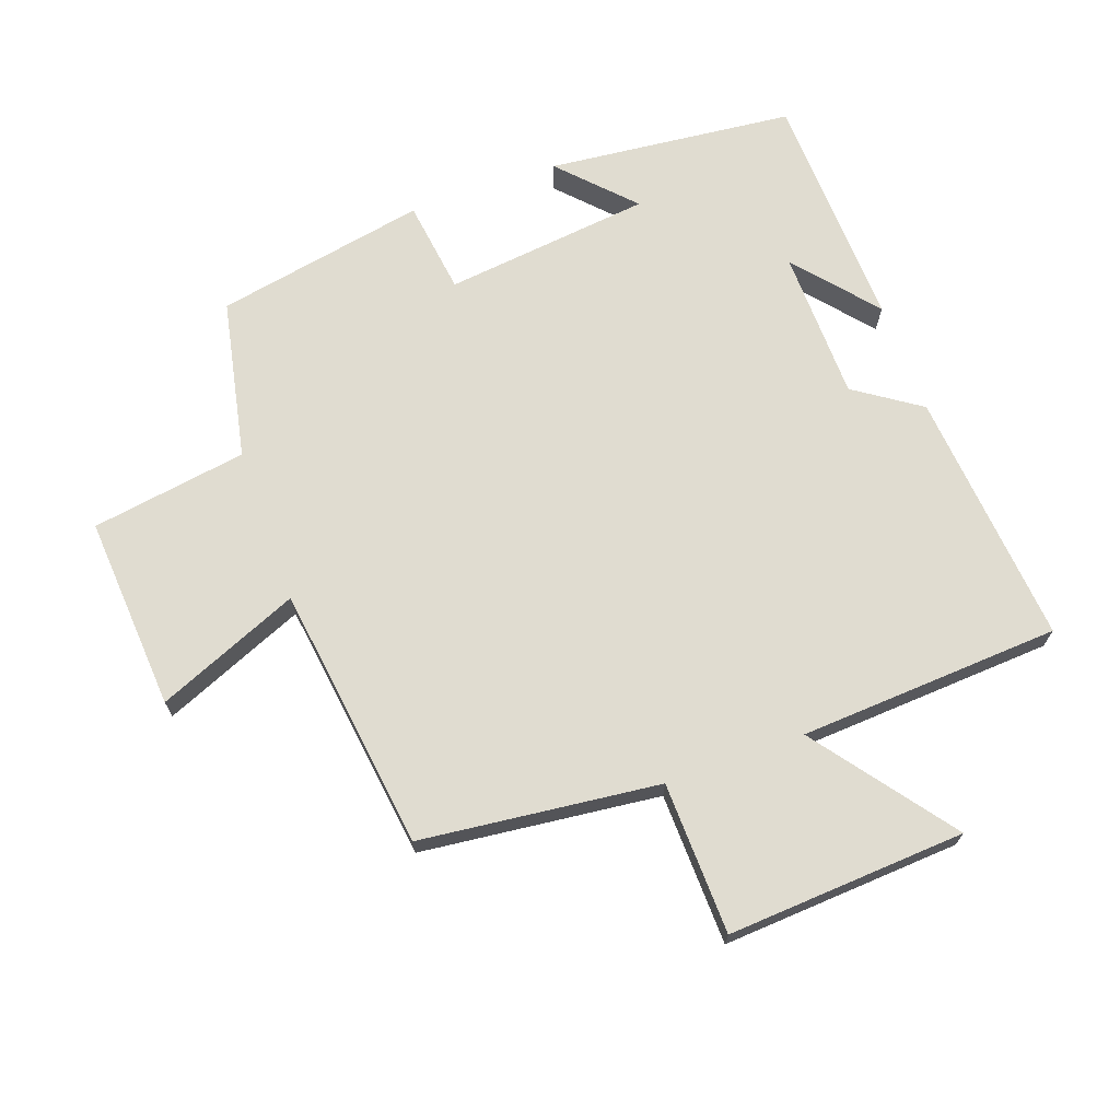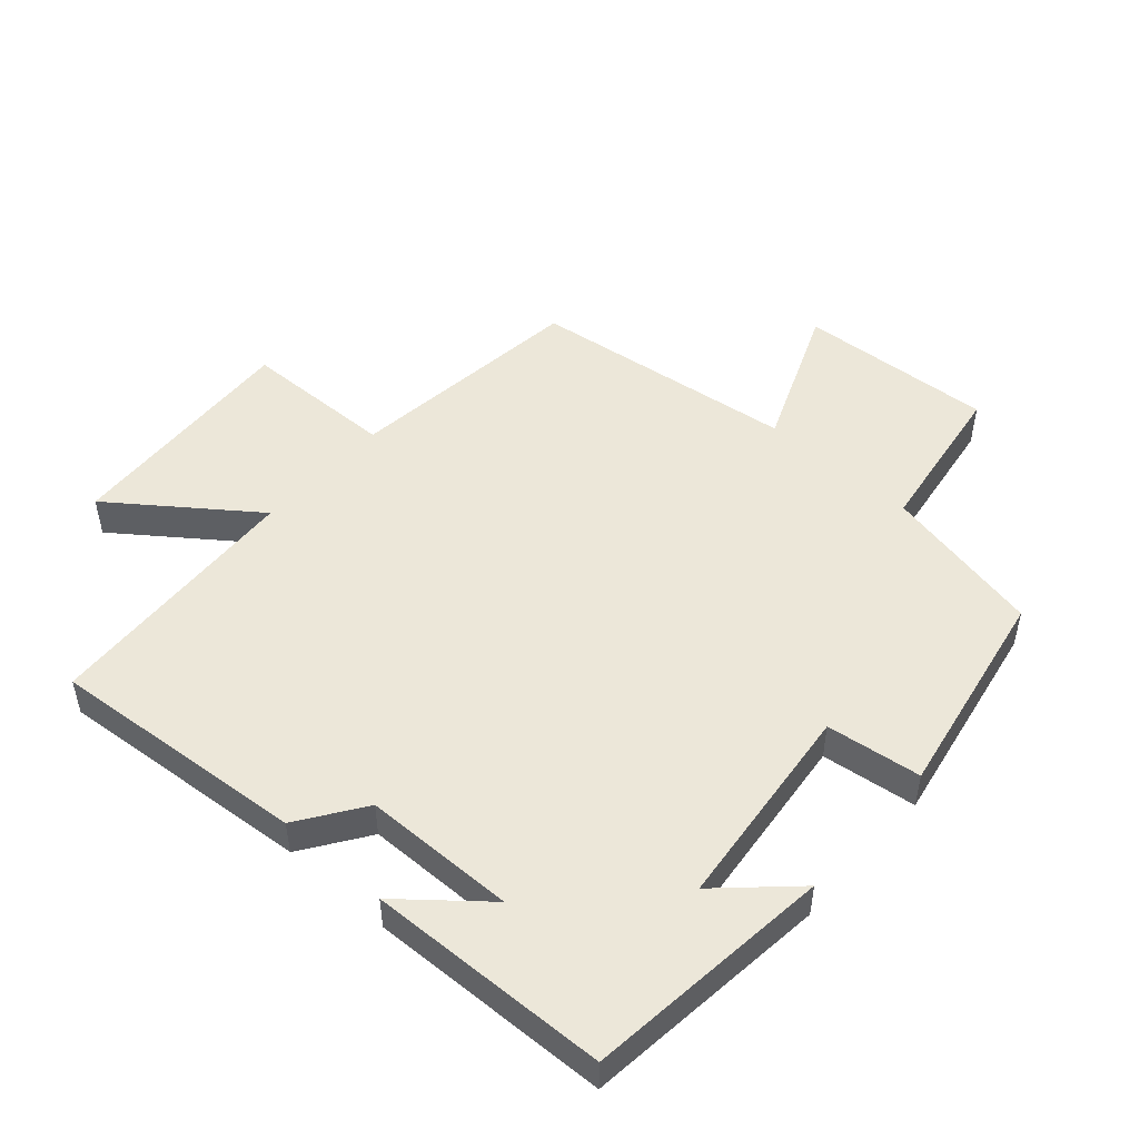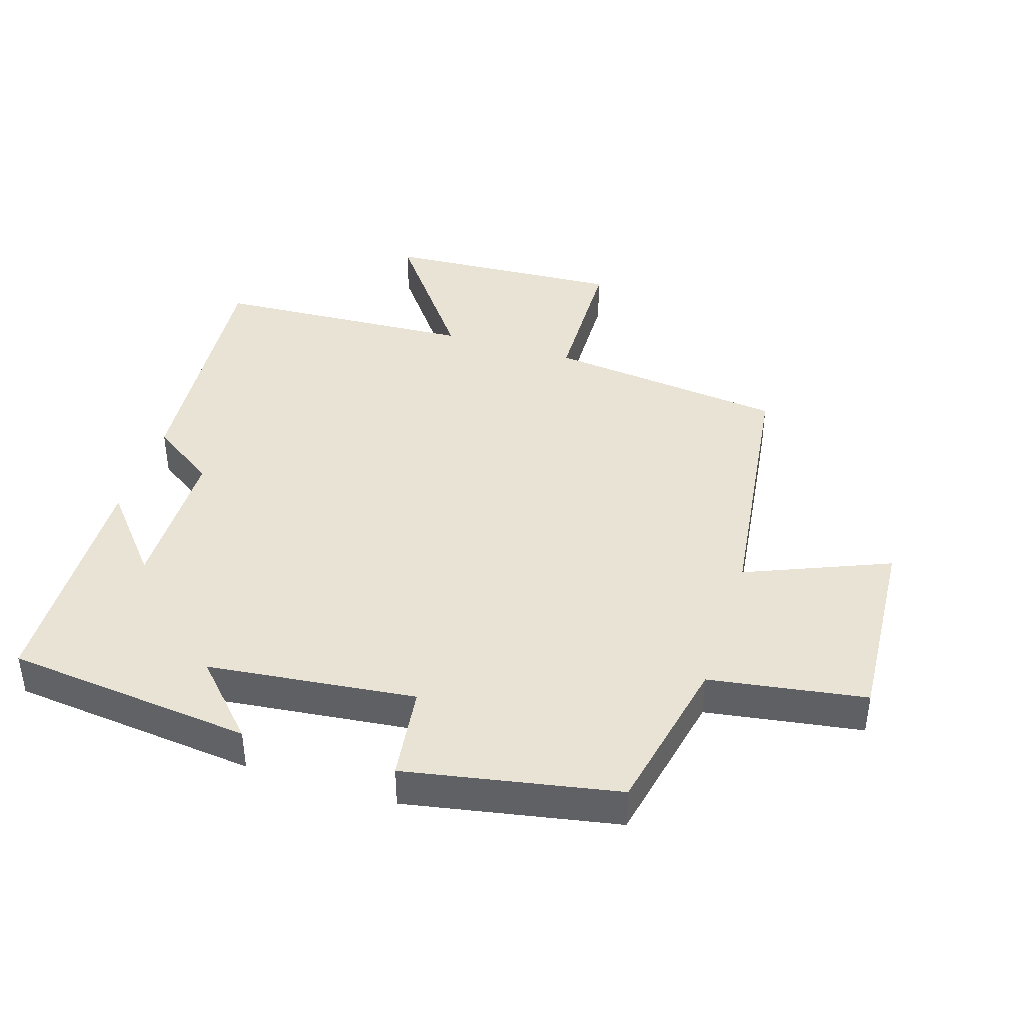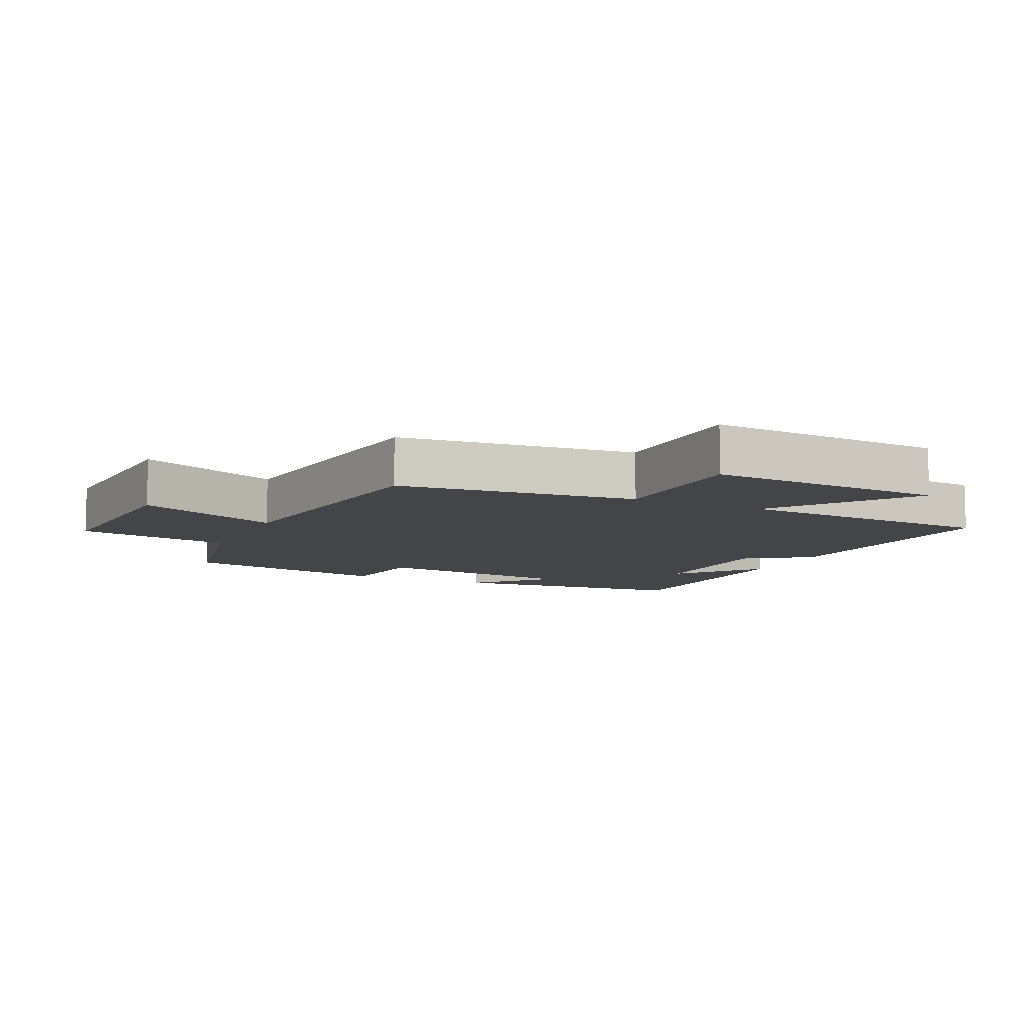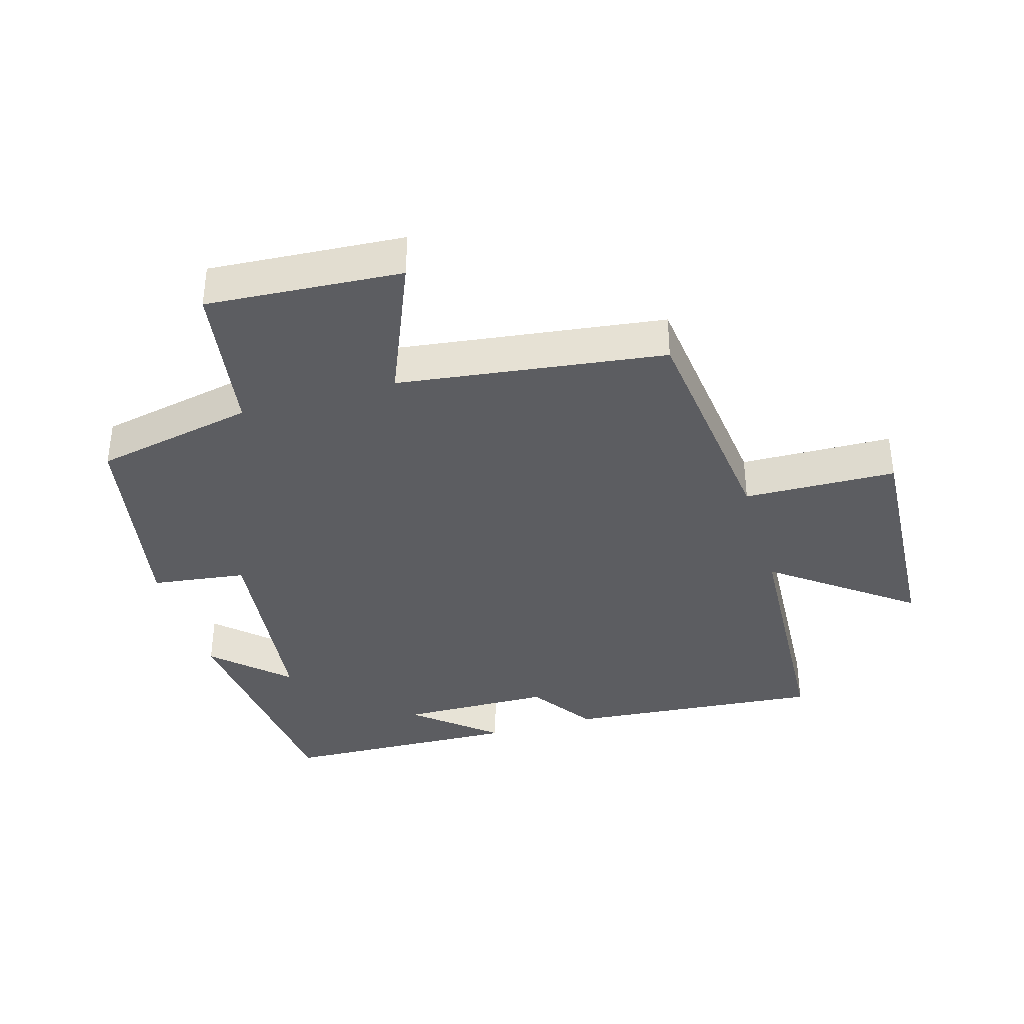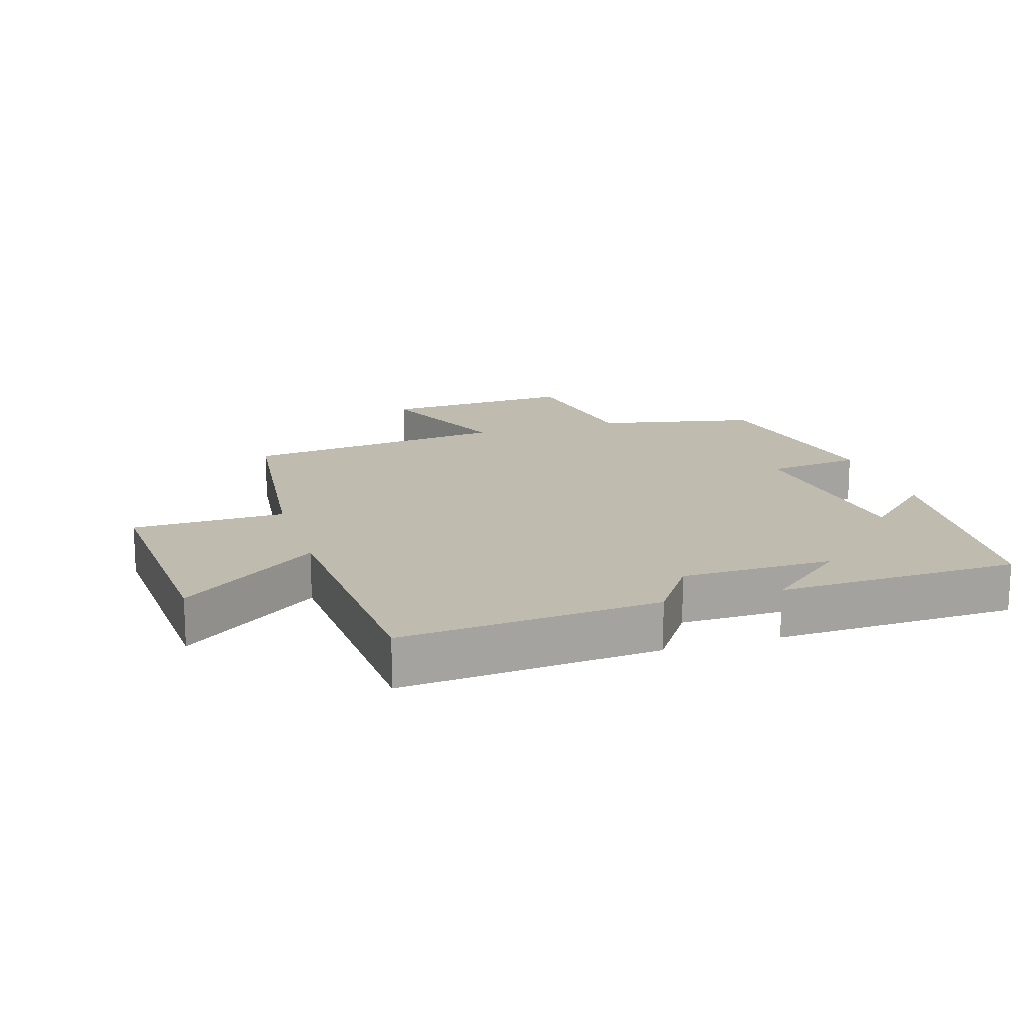
<metadata>
{"format":"obj","ext":"obj","renderer":"f3d","projection":"perspective","resolution":1024,"background":"white","views":[{"elev":69.5,"azim":70.2,"up":"+Y"},{"elev":49.8,"azim":-138.2,"up":"+Y"},{"elev":41.2,"azim":-72.4,"up":"+Y"},{"elev":-9.1,"azim":64.9,"up":"+Y"},{"elev":-37.2,"azim":16.3,"up":"+Y"},{"elev":16.1,"azim":162.9,"up":"+Y"}]}
</metadata>
<code>
v 0.477 0.07 -0.534
v 0.084 0.07 -0.5
v 0.016 0.07 -0.4
v -0.216 0.07 -0.396
v -0.092 0.07 -0.5
v -0.46 0.07 -0.487
v -0.5 0.07 -0.109
v -0.391 0.07 -0.212
v -0.355 0.07 0.106
v -0.5 0.07 0.125
v -0.439 0.07 0.449
v -0.193 0.07 0.5
v -0.156 0.07 0.739
v 0.142 0.07 0.719
v 0.051 0.07 0.5
v 0.458 0.07 0.447
v 0.5 0.07 0.081
v 0.733 0.07 0.075
v 0.711 0.07 -0.291
v 0.5 0.07 -0.133
v 0.477 0 -0.534
v 0.084 0 -0.5
v 0.016 0 -0.4
v -0.216 0 -0.396
v -0.092 0 -0.5
v -0.46 0 -0.487
v -0.5 0 -0.109
v -0.391 0 -0.212
v -0.355 0 0.106
v -0.5 0 0.125
v -0.439 0 0.449
v -0.193 0 0.5
v -0.156 0 0.739
v 0.142 0 0.719
v 0.051 0 0.5
v 0.458 0 0.447
v 0.5 0 0.081
v 0.733 0 0.075
v 0.711 0 -0.291
v 0.5 0 -0.133
f 17 18 19 20
f 15 16 17 20
f 15 20 1 2
f 12 13 14 15
f 12 15 2 3
f 9 10 11 12
f 8 9 12 3
f 6 7 8
f 4 5 6
f 4 6 8
f 3 4 8
f 40 39 38 37
f 40 37 36 35
f 22 21 40 35
f 35 34 33 32
f 23 22 35 32
f 32 31 30 29
f 23 32 29 28
f 28 27 26
f 26 25 24
f 28 26 24
f 28 24 23
f 1 21 22 2
f 2 22 23 3
f 3 23 24 4
f 4 24 25 5
f 5 25 26 6
f 6 26 27 7
f 7 27 28 8
f 8 28 29 9
f 9 29 30 10
f 10 30 31 11
f 11 31 32 12
f 12 32 33 13
f 13 33 34 14
f 14 34 35 15
f 15 35 36 16
f 16 36 37 17
f 17 37 38 18
f 18 38 39 19
f 19 39 40 20
f 20 40 21 1

</code>
